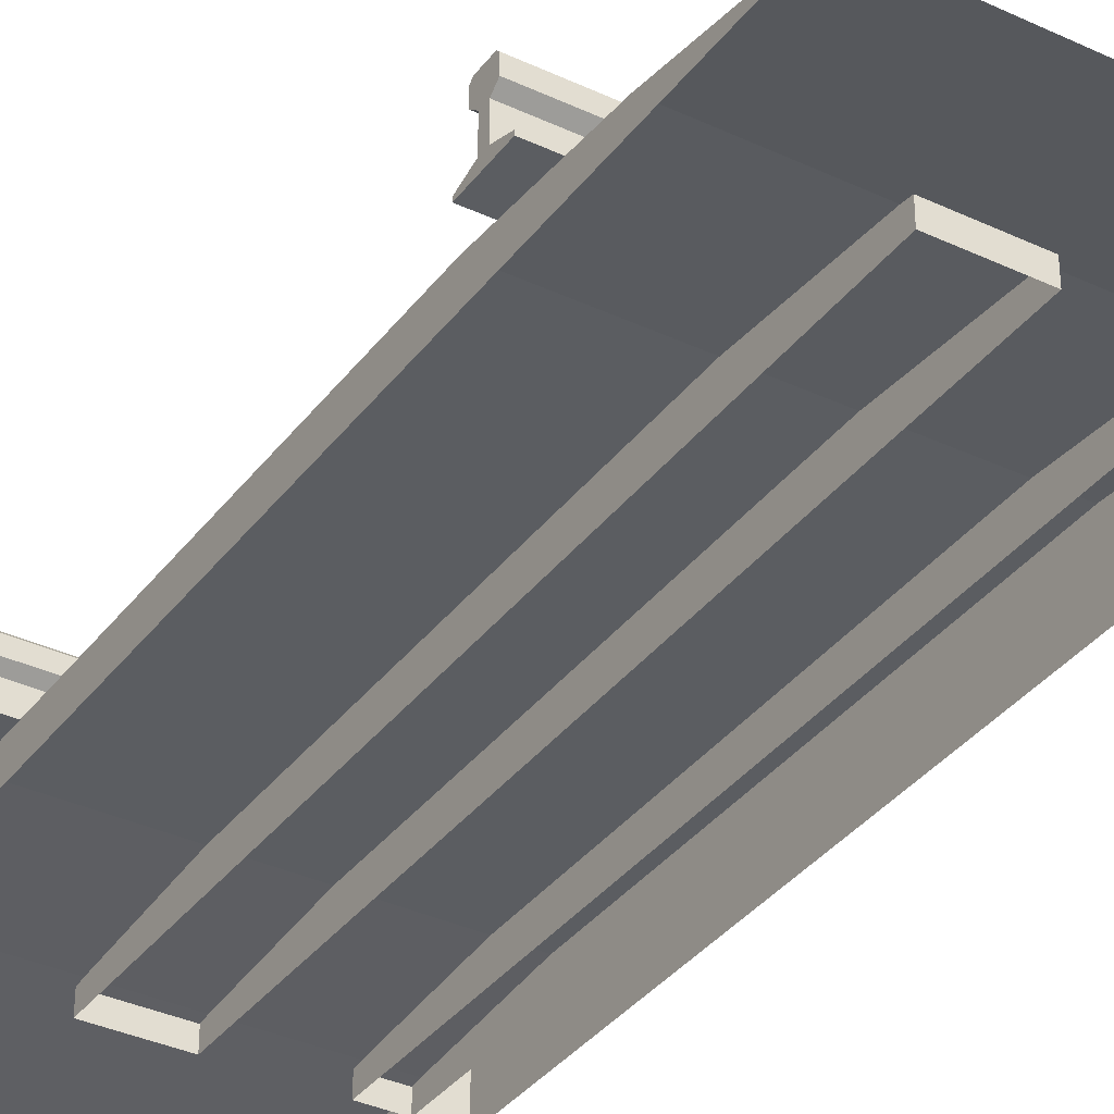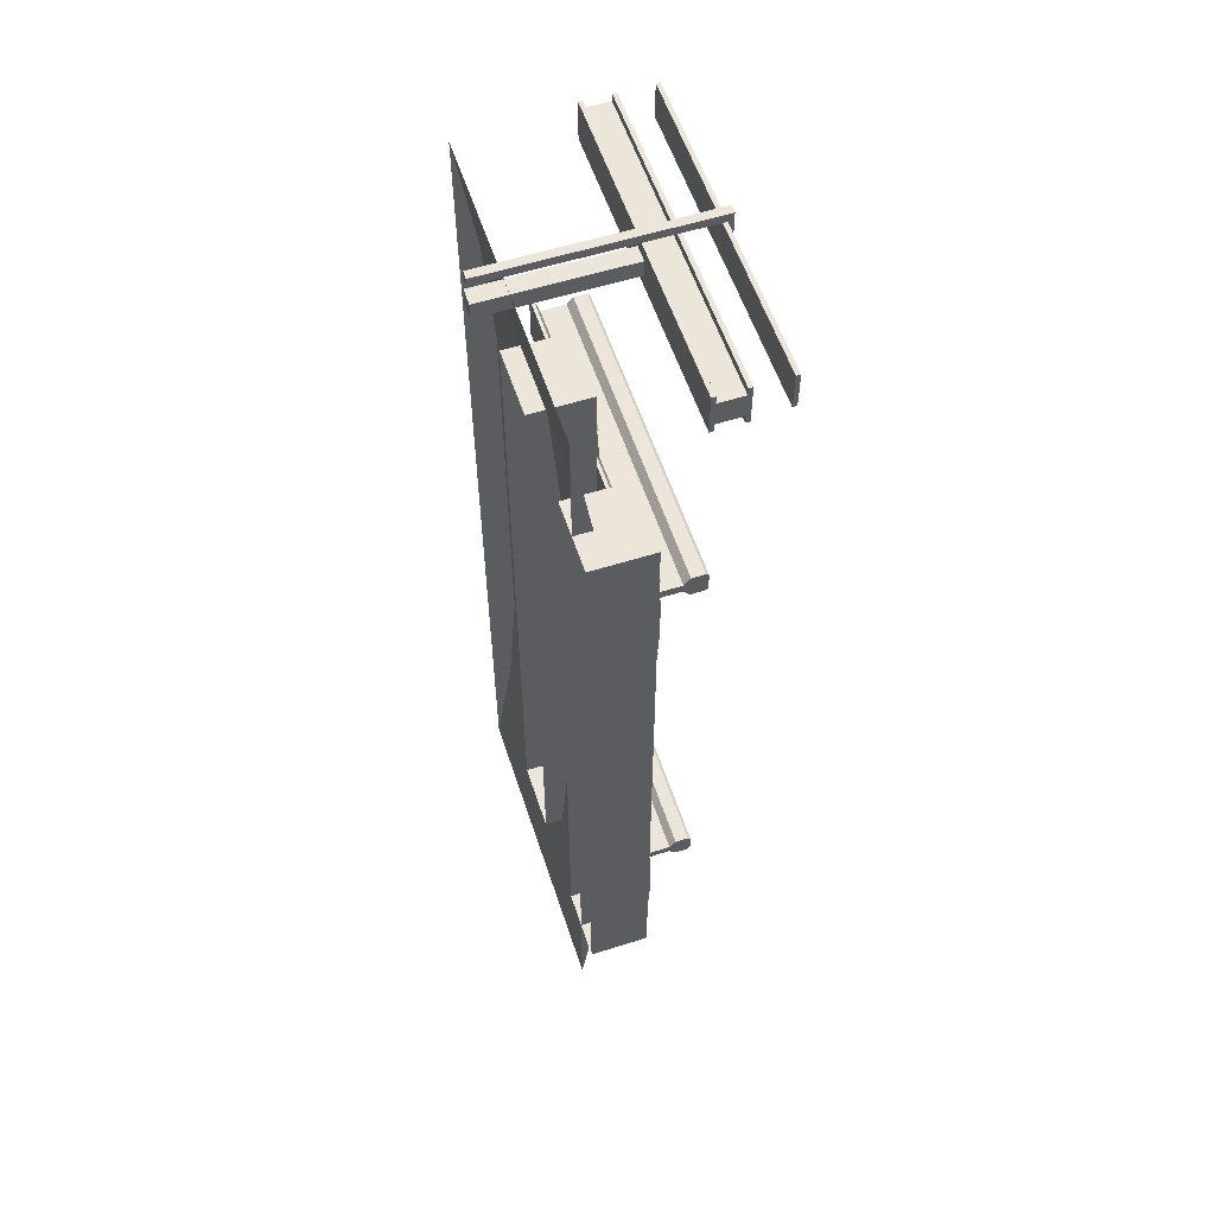
<metadata>
{"format":"obj","ext":"obj","renderer":"f3d","projection":"perspective","resolution":1024,"background":"white","views":[{"elev":-35.6,"azim":-31.8,"up":"+Y"},{"elev":57.3,"azim":71.8,"up":"+Z"}]}
</metadata>
<code>
o RAIL_BASE_Cube.001
v -0.5 0 0.7
v -0.5 0.09 0.7
v 0.5 0 0.7
v 0.5 0.09 0.7
v -0.5 0 1.1
v -0.5 0.06 1.1
v 0.5 0.06 1.1
v 0.5 0 1.1
v -0.5 0 1.5
v 0.5 0 1.5
v -0.5 0.06 1.1
v 0.5 0.06 1.1
v -0.5 0 1.5
v 0.5 0 1.5
v -0.5 0 -0.7
v -0.5 0.09 -0.7
v -0.5 0 0
v -0.5 0.09 0
v 0.5 0 -0.7
v 0.5 0.09 -0.7
v 0.5 0 0
v 0.5 0.09 0
v -0.5 0 -1.1
v -0.5 0.06 -1.1
v 0.5 0.06 -1.1
v 0.5 0 -1.1
v -0.5 0 -1.5
v 0.5 0 -1.5
v -0.5 0.06 -1.1
v 0.5 0.06 -1.1
v -0.5 0 -1.5
v 0.5 0 -1.5
f 2 17 1
f 22 3 21
f 1 6 2
f 18 4 22
f 2 7 4
f 3 7 8
f 6 5 9
f 8 7 10
f 11 14 12
f 17 16 15
f 19 22 21
f 24 15 16
f 20 18 22
f 25 16 20
f 19 25 20
f 24 27 23
f 26 28 25
f 32 29 30
f 2 18 17
f 22 4 3
f 1 5 6
f 18 2 4
f 2 6 7
f 3 4 7
f 11 13 14
f 17 18 16
f 19 20 22
f 24 23 15
f 20 16 18
f 25 24 16
f 19 26 25
f 32 31 29
o RAIL_LEFT_Cube.002
v -0.5005 0.3183 0.7936
v -0.5005 0.3183 0.7176
v 0.4995 0.3183 0.7936
v 0.4995 0.3183 0.7176
v -0.5005 0.2983 0.7416
v -0.5005 0.2983 0.7696
v 0.4995 0.2983 0.7416
v 0.4995 0.2983 0.7696
v -0.5005 0.2203 0.7416
v -0.5005 0.2203 0.7696
v 0.4995 0.2203 0.7416
v 0.4995 0.2203 0.7696
v -0.5005 0.2003 0.6796
v -0.5005 0.2003 0.8316
v 0.4995 0.2003 0.6796
v 0.4995 0.2003 0.8316
v -0.5005 0.1903 0.6796
v -0.5005 0.1903 0.8316
v 0.4995 0.1903 0.6796
v 0.4995 0.1903 0.8316
v -0.5005 0.3593 0.7936
v -0.5005 0.3683 0.7846
v -0.5005 0.3683 0.7266
v -0.5005 0.3593 0.7176
v 0.4995 0.3683 0.7846
v 0.4995 0.3593 0.7936
v 0.4995 0.3593 0.7176
v 0.4995 0.3683 0.7266
v -0.5005 0.3683 0.7266
v -0.5005 0.3593 0.7176
v 0.4995 0.3593 0.7176
v 0.4995 0.3683 0.7266
f 55 57 60
f 57 58 35
f 55 56 34
f 33 40 35
f 56 36 34
f 40 43 39
f 36 37 34
f 34 38 33
f 35 39 36
f 42 48 44
f 37 42 38
f 38 44 40
f 39 41 37
f 48 51 47
f 43 45 41
f 44 47 43
f 41 46 42
f 51 50 49
f 45 50 46
f 46 52 48
f 47 49 45
f 54 58 57
f 58 33 35
f 64 62 61
f 55 54 57
f 35 36 60
f 36 59 60
f 60 57 35
f 34 33 54
f 33 53 54
f 54 55 34
f 33 38 40
f 56 59 36
f 40 44 43
f 36 39 37
f 34 37 38
f 35 40 39
f 42 46 48
f 37 41 42
f 38 42 44
f 39 43 41
f 48 52 51
f 43 47 45
f 44 48 47
f 41 45 46
f 51 52 50
f 45 49 50
f 46 50 52
f 47 51 49
f 54 53 58
f 58 53 33
f 64 63 62
o RAIL_BASE.005_Cube.003
v -0.08 0.19 0.69
v -0.08 0.207 0.69
v 0.08 0.19 0.69
v 0.08 0.207 0.69
v -0.08 0.2 0.566
v -0.08 0.19 0.566
v 0.08 0.19 0.566
v 0.08 0.2 0.566
v -0.08 0.19 0.76
v -0.08 0.207 0.76
v -0.08 0.19 0.83
v -0.08 0.207 0.83
v 0.08 0.19 0.76
v 0.08 0.207 0.76
v 0.08 0.19 0.83
v 0.08 0.207 0.83
v -0.08 0.2 0.954
v -0.08 0.19 0.954
v 0.08 0.19 0.954
v 0.08 0.2 0.954
v 0.42 0.19 0.69
v 0.42 0.207 0.69
v 0.58 0.19 0.69
v 0.58 0.207 0.69
v 0.42 0.2 0.566
v 0.42 0.19 0.566
v 0.58 0.19 0.566
v 0.58 0.2 0.566
v 0.42 0.19 0.76
v 0.42 0.207 0.76
v 0.42 0.19 0.83
v 0.42 0.207 0.83
v 0.58 0.19 0.76
v 0.58 0.207 0.76
v 0.58 0.19 0.83
v 0.58 0.207 0.83
v 0.42 0.2 0.954
v 0.42 0.19 0.954
v 0.58 0.19 0.954
v 0.58 0.2 0.954
v -0.06 0.1985 0.92
v -0.06 0.2085 0.92
v -0.048 0.1985 0.932
v -0.048 0.2085 0.932
v -0.06 0.1985 0.944
v -0.06 0.2085 0.944
v -0.072 0.1985 0.932
v -0.072 0.2085 0.932
v 0.06 0.1985 0.92
v 0.06 0.2085 0.92
v 0.072 0.1985 0.932
v 0.072 0.2085 0.932
v 0.06 0.1985 0.944
v 0.06 0.2085 0.944
v 0.048 0.1985 0.932
v 0.048 0.2085 0.932
v -0.06 0.1985 0.6
v -0.06 0.2085 0.6
v -0.048 0.1985 0.588
v -0.048 0.2085 0.588
v -0.06 0.1985 0.576
v -0.06 0.2085 0.576
v -0.072 0.1985 0.588
v -0.072 0.2085 0.588
v 0.06 0.1985 0.6
v 0.06 0.2085 0.6
v 0.072 0.1985 0.588
v 0.072 0.2085 0.588
v 0.06 0.1985 0.576
v 0.06 0.2085 0.576
v 0.048 0.1985 0.588
v 0.048 0.2085 0.588
v 0.44 0.1985 0.92
v 0.44 0.2085 0.92
v 0.452 0.1985 0.932
v 0.452 0.2085 0.932
v 0.44 0.1985 0.944
v 0.44 0.2085 0.944
v 0.428 0.1985 0.932
v 0.428 0.2085 0.932
v 0.56 0.1985 0.92
v 0.56 0.2085 0.92
v 0.572 0.1985 0.932
v 0.572 0.2085 0.932
v 0.56 0.1985 0.944
v 0.56 0.2085 0.944
v 0.548 0.1985 0.932
v 0.548 0.2085 0.932
v 0.44 0.1985 0.6
v 0.44 0.2085 0.6
v 0.452 0.1985 0.588
v 0.452 0.2085 0.588
v 0.44 0.1985 0.576
v 0.44 0.2085 0.576
v 0.428 0.1985 0.588
v 0.428 0.2085 0.588
v 0.56 0.1985 0.6
v 0.56 0.2085 0.6
v 0.572 0.1985 0.588
v 0.572 0.2085 0.588
v 0.56 0.1985 0.576
v 0.56 0.2085 0.576
v 0.548 0.1985 0.588
v 0.548 0.2085 0.588
v -0.08 0.19 -0.69
v -0.08 0.207 -0.69
v 0.08 0.19 -0.69
v 0.08 0.207 -0.69
v -0.08 0.2 -0.566
v -0.08 0.19 -0.566
v 0.08 0.19 -0.566
v 0.08 0.2 -0.566
v -0.08 0.19 -0.76
v -0.08 0.207 -0.76
v -0.08 0.19 -0.83
v -0.08 0.207 -0.83
v 0.08 0.19 -0.76
v 0.08 0.207 -0.76
v 0.08 0.19 -0.83
v 0.08 0.207 -0.83
v -0.08 0.2 -0.954
v -0.08 0.19 -0.954
v 0.08 0.19 -0.954
v 0.08 0.2 -0.954
v 0.42 0.19 -0.69
v 0.42 0.207 -0.69
v 0.58 0.19 -0.69
v 0.58 0.207 -0.69
v 0.42 0.2 -0.566
v 0.42 0.19 -0.566
v 0.58 0.19 -0.566
v 0.58 0.2 -0.566
v 0.42 0.19 -0.76
v 0.42 0.207 -0.76
v 0.42 0.19 -0.83
v 0.42 0.207 -0.83
v 0.58 0.19 -0.76
v 0.58 0.207 -0.76
v 0.58 0.19 -0.83
v 0.58 0.207 -0.83
v 0.42 0.2 -0.954
v 0.42 0.19 -0.954
v 0.58 0.19 -0.954
v 0.58 0.2 -0.954
v -0.06 0.1985 -0.92
v -0.06 0.2085 -0.92
v -0.048 0.1985 -0.932
v -0.048 0.2085 -0.932
v -0.06 0.1985 -0.944
v -0.06 0.2085 -0.944
v -0.072 0.1985 -0.932
v -0.072 0.2085 -0.932
v 0.06 0.1985 -0.92
v 0.06 0.2085 -0.92
v 0.072 0.1985 -0.932
v 0.072 0.2085 -0.932
v 0.06 0.1985 -0.944
v 0.06 0.2085 -0.944
v 0.048 0.1985 -0.932
v 0.048 0.2085 -0.932
v -0.06 0.1985 -0.6
v -0.06 0.2085 -0.6
v -0.048 0.1985 -0.588
v -0.048 0.2085 -0.588
v -0.06 0.1985 -0.576
v -0.06 0.2085 -0.576
v -0.072 0.1985 -0.588
v -0.072 0.2085 -0.588
v 0.06 0.1985 -0.6
v 0.06 0.2085 -0.6
v 0.072 0.1985 -0.588
v 0.072 0.2085 -0.588
v 0.06 0.1985 -0.576
v 0.06 0.2085 -0.576
v 0.048 0.1985 -0.588
v 0.048 0.2085 -0.588
v 0.44 0.1985 -0.92
v 0.44 0.2085 -0.92
v 0.452 0.1985 -0.932
v 0.452 0.2085 -0.932
v 0.44 0.1985 -0.944
v 0.44 0.2085 -0.944
v 0.428 0.1985 -0.932
v 0.428 0.2085 -0.932
v 0.56 0.1985 -0.92
v 0.56 0.2085 -0.92
v 0.572 0.1985 -0.932
v 0.572 0.2085 -0.932
v 0.56 0.1985 -0.944
v 0.56 0.2085 -0.944
v 0.548 0.1985 -0.932
v 0.548 0.2085 -0.932
v 0.44 0.1985 -0.6
v 0.44 0.2085 -0.6
v 0.452 0.1985 -0.588
v 0.452 0.2085 -0.588
v 0.44 0.1985 -0.576
v 0.44 0.2085 -0.576
v 0.428 0.1985 -0.588
v 0.428 0.2085 -0.588
v 0.56 0.1985 -0.6
v 0.56 0.2085 -0.6
v 0.572 0.1985 -0.588
v 0.572 0.2085 -0.588
v 0.56 0.1985 -0.576
v 0.56 0.2085 -0.576
v 0.548 0.1985 -0.588
v 0.548 0.2085 -0.588
f 74 65 73
f 68 69 66
f 68 77 67
f 67 73 65
f 66 78 68
f 69 71 70
f 65 69 70
f 67 72 68
f 65 71 67
f 75 74 73
f 81 80 76
f 77 80 79
f 73 78 77
f 73 79 75
f 78 76 80
f 83 81 82
f 75 81 76
f 84 79 80
f 83 75 79
f 94 85 93
f 88 89 86
f 88 97 87
f 87 93 85
f 86 98 88
f 89 91 90
f 85 89 90
f 87 92 88
f 85 91 87
f 95 94 93
f 101 100 96
f 97 100 99
f 93 98 97
f 93 99 95
f 98 96 100
f 103 101 102
f 95 101 96
f 104 99 100
f 103 95 99
f 106 107 105
f 108 109 107
f 106 110 108
f 110 111 109
f 112 105 111
f 105 109 111
f 114 115 113
f 116 117 115
f 114 118 116
f 118 119 117
f 120 113 119
f 113 117 119
f 123 122 121
f 125 124 123
f 126 122 124
f 127 126 125
f 121 128 127
f 121 125 123
f 131 130 129
f 133 132 131
f 134 130 132
f 135 134 133
f 129 136 135
f 135 131 129
f 138 139 137
f 140 141 139
f 140 144 142
f 142 143 141
f 144 137 143
f 139 143 137
f 146 147 145
f 148 149 147
f 146 150 148
f 150 151 149
f 152 145 151
f 145 149 151
f 155 154 153
f 157 156 155
f 156 160 154
f 159 158 157
f 153 160 159
f 159 155 153
f 163 162 161
f 165 164 163
f 166 162 164
f 167 166 165
f 161 168 167
f 161 165 163
f 169 178 177
f 173 172 170
f 181 172 171
f 177 171 169
f 182 170 172
f 175 173 174
f 169 173 170
f 176 171 172
f 175 169 171
f 178 179 177
f 184 185 180
f 184 181 183
f 182 177 181
f 183 177 179
f 180 182 184
f 185 187 186
f 179 185 186
f 183 188 184
f 179 187 183
f 189 198 197
f 193 192 190
f 201 192 191
f 197 191 189
f 202 190 192
f 195 193 194
f 189 193 190
f 196 191 192
f 195 189 191
f 198 199 197
f 204 205 200
f 204 201 203
f 202 197 201
f 203 197 199
f 200 202 204
f 205 207 206
f 199 205 206
f 203 208 204
f 199 207 203
f 211 210 209
f 213 212 211
f 214 210 212
f 215 214 213
f 209 216 215
f 209 213 211
f 219 218 217
f 221 220 219
f 222 218 220
f 223 222 221
f 217 224 223
f 223 219 217
f 226 227 225
f 228 229 227
f 226 230 228
f 230 231 229
f 232 225 231
f 225 229 231
f 234 235 233
f 236 237 235
f 234 238 236
f 238 239 237
f 240 233 239
f 233 237 239
f 243 242 241
f 245 244 243
f 244 248 242
f 247 246 245
f 241 248 247
f 247 243 241
f 251 250 249
f 253 252 251
f 254 250 252
f 255 254 253
f 249 256 255
f 249 253 251
f 258 259 257
f 260 261 259
f 260 264 262
f 262 263 261
f 264 257 263
f 259 263 257
f 266 267 265
f 268 269 267
f 266 270 268
f 270 271 269
f 272 265 271
f 265 269 271
f 74 66 65
f 68 72 69
f 68 78 77
f 67 77 73
f 66 74 78
f 69 72 71
f 65 66 69
f 67 71 72
f 65 70 71
f 75 76 74
f 81 84 80
f 77 78 80
f 73 74 78
f 73 77 79
f 78 74 76
f 83 84 81
f 75 82 81
f 84 83 79
f 83 82 75
f 94 86 85
f 88 92 89
f 88 98 97
f 87 97 93
f 86 94 98
f 89 92 91
f 85 86 89
f 87 91 92
f 85 90 91
f 95 96 94
f 101 104 100
f 97 98 100
f 93 94 98
f 93 97 99
f 98 94 96
f 103 104 101
f 95 102 101
f 104 103 99
f 103 102 95
f 106 108 107
f 108 110 109
f 106 112 110
f 110 112 111
f 112 106 105
f 105 107 109
f 114 116 115
f 116 118 117
f 114 120 118
f 118 120 119
f 120 114 113
f 113 115 117
f 123 124 122
f 125 126 124
f 126 128 122
f 127 128 126
f 121 122 128
f 121 127 125
f 131 132 130
f 133 134 132
f 134 136 130
f 135 136 134
f 129 130 136
f 135 133 131
f 138 140 139
f 140 142 141
f 140 138 144
f 142 144 143
f 144 138 137
f 139 141 143
f 146 148 147
f 148 150 149
f 146 152 150
f 150 152 151
f 152 146 145
f 145 147 149
f 155 156 154
f 157 158 156
f 156 158 160
f 159 160 158
f 153 154 160
f 159 157 155
f 163 164 162
f 165 166 164
f 166 168 162
f 167 168 166
f 161 162 168
f 161 167 165
f 169 170 178
f 173 176 172
f 181 182 172
f 177 181 171
f 182 178 170
f 175 176 173
f 169 174 173
f 176 175 171
f 175 174 169
f 178 180 179
f 184 188 185
f 184 182 181
f 182 178 177
f 183 181 177
f 180 178 182
f 185 188 187
f 179 180 185
f 183 187 188
f 179 186 187
f 189 190 198
f 193 196 192
f 201 202 192
f 197 201 191
f 202 198 190
f 195 196 193
f 189 194 193
f 196 195 191
f 195 194 189
f 198 200 199
f 204 208 205
f 204 202 201
f 202 198 197
f 203 201 197
f 200 198 202
f 205 208 207
f 199 200 205
f 203 207 208
f 199 206 207
f 211 212 210
f 213 214 212
f 214 216 210
f 215 216 214
f 209 210 216
f 209 215 213
f 219 220 218
f 221 222 220
f 222 224 218
f 223 224 222
f 217 218 224
f 223 221 219
f 226 228 227
f 228 230 229
f 226 232 230
f 230 232 231
f 232 226 225
f 225 227 229
f 234 236 235
f 236 238 237
f 234 240 238
f 238 240 239
f 240 234 233
f 233 235 237
f 243 244 242
f 245 246 244
f 244 246 248
f 247 248 246
f 241 242 248
f 247 245 243
f 251 252 250
f 253 254 252
f 254 256 250
f 255 256 254
f 249 250 256
f 249 255 253
f 258 260 259
f 260 262 261
f 260 258 264
f 262 264 263
f 264 258 257
f 259 261 263
f 266 268 267
f 268 270 269
f 266 272 270
f 270 272 271
f 272 266 265
f 265 267 269
o RAIL_BASE.003_RAIL_BASE.006
v -0.11 -0 1.128
v -0.11 0.19 1.128
v -0.11 0 -1.128
v -0.11 0.19 -1.128
v 0.39 -0 1.128
v 0.39 0.19 1.128
v 0.39 0 -1.128
v 0.39 0.19 -1.128
v 0.11 -0 1.128
v 0.11 0.19 1.128
v 0.11 0 -1.128
v 0.11 0.19 -1.128
v 0.11 0.19 0
v 0.11 -0 -0
v 0.61 -0 1.128
v 0.61 0.19 1.128
v 0.61 0 -1.128
v 0.61 0.19 -1.128
v 0.61 0.19 0
v 0.61 -0 -0
f 276 273 274
f 280 277 278
f 286 282 281
f 284 286 283
f 292 288 287
f 290 292 289
f 276 275 273
f 280 279 277
f 286 285 282
f 284 285 286
f 292 291 288
f 290 291 292
o RAIL_BASE.002_RAIL_BASE.007
v 0.39 0.19 1.128
v 0.61 0.19 1.128
v 0.39 0.19 -1.128
v 0.61 0.19 -1.128
v 0.61 0.19 0
v 0.39 -0 1.128
v 0.39 0.19 1.128
v 0.61 -0 1.128
v 0.61 0.19 1.128
v 0.39 0 -1.128
v 0.39 0.19 -1.128
v 0.61 0 -1.128
v 0.61 0.19 -1.128
f 293 294 297
f 301 298 300
f 302 305 304
f 297 296 295
f 295 293 297
f 301 299 298
f 302 303 305
o RAIL_BASE.004_RAIL_BASE.008
v -0.11 0.19 1.128
v 0.11 0.19 1.128
v -0.11 0.19 -1.128
v 0.11 0.19 -1.128
v 0.11 0.19 0
v -0.11 -0 1.128
v -0.11 0.19 1.128
v 0.11 -0 1.128
v 0.11 0.19 1.128
v -0.11 0 -1.128
v -0.11 0.19 -1.128
v 0.11 0 -1.128
v 0.11 0.19 -1.128
f 306 307 310
f 314 311 313
f 315 318 317
f 310 309 308
f 308 306 310
f 314 312 311
f 315 316 318
o RAIL_RIGHT_Cube.010
v -0.5005 0.3183 -0.7936
v -0.5005 0.3183 -0.7176
v 0.4995 0.3183 -0.7936
v 0.4995 0.3183 -0.7176
v -0.5005 0.2983 -0.7416
v -0.5005 0.2983 -0.7696
v 0.4995 0.2983 -0.7416
v 0.4995 0.2983 -0.7696
v -0.5005 0.2203 -0.7416
v -0.5005 0.2203 -0.7696
v 0.4995 0.2203 -0.7416
v 0.4995 0.2203 -0.7696
v -0.5005 0.2003 -0.6796
v -0.5005 0.2003 -0.8316
v 0.4995 0.2003 -0.6796
v 0.4995 0.2003 -0.8316
v -0.5005 0.1903 -0.6796
v -0.5005 0.1903 -0.8316
v 0.4995 0.1903 -0.6796
v 0.4995 0.1903 -0.8316
v -0.5005 0.3593 -0.7936
v -0.5005 0.3683 -0.7846
v -0.5005 0.3683 -0.7266
v -0.5005 0.3593 -0.7176
v 0.4995 0.3683 -0.7846
v 0.4995 0.3593 -0.7936
v 0.4995 0.3593 -0.7176
v 0.4995 0.3683 -0.7266
v -0.5005 0.3683 -0.7266
v -0.5005 0.3593 -0.7176
v 0.4995 0.3593 -0.7176
v 0.4995 0.3683 -0.7266
f 343 341 346
f 343 346 321
f 341 340 320
f 326 319 321
f 322 342 320
f 329 326 325
f 323 322 320
f 324 320 319
f 325 321 322
f 334 328 330
f 328 323 324
f 330 324 326
f 327 325 323
f 337 334 333
f 331 329 327
f 333 330 329
f 332 327 328
f 336 337 335
f 336 331 332
f 338 332 334
f 335 333 331
f 344 340 343
f 319 344 321
f 348 350 347
f 343 340 341
f 345 322 346
f 322 321 346
f 321 344 343
f 339 319 340
f 319 320 340
f 320 342 341
f 326 324 319
f 322 345 342
f 329 330 326
f 323 325 322
f 324 323 320
f 325 326 321
f 334 332 328
f 328 327 323
f 330 328 324
f 327 329 325
f 337 338 334
f 331 333 329
f 333 334 330
f 332 331 327
f 336 338 337
f 336 335 331
f 338 336 332
f 335 337 333
f 344 339 340
f 319 339 344
f 348 349 350
o RAIL_BASE.006_RAIL_BASE.004
v -0.5 0.4322 1.429
v -0.5 0.3412 1.481
v -0.5 0.4322 1.507
v 0.5 0.3542 1.429
v 0.5 0.4322 1.429
v 0.5 0.3542 1.507
v 0.5 0.3412 1.481
v 0.5 0.4322 1.507
v -0.5 0.4322 1.403
v 0.5 0.4322 1.403
v -0.5 0.4452 1.403
v 0.5 0.4452 1.403
v -0.5 0.4452 1.533
v 0.5 0.4452 1.533
v -0.5 0.4322 1.533
v 0.5 0.4322 1.533
v -0.5 0.3542 1.507
v -0.5 0.3542 1.533
v 0.5 0.3542 1.533
v -0.5 0.3412 1.533
v 0.5 0.3412 1.533
v -0.5 0.3412 1.416
v 0.5 0.3412 1.416
v -0.5 0.3412 1.403
v 0.5 0.3412 1.403
v -0.5 0.3542 1.403
v 0.5 0.3542 1.403
v -0.5 0.3542 1.429
v 0.026 -0.1 1.494
v -0.026 0.3412 1.494
v -0.026 -0.1 1.494
v -1e-06 -0.1 1.442
v -0.026 0.3412 1.442
v -0.026 -0.1 1.442
v 0.026 0.3412 1.494
v 0.026 0.3412 1.442
v -1e-06 0.3412 1.442
v 0.026 -0.1 1.442
v -0.013 0.5622 1.546
v 0.013 -0.1 1.546
v -0.013 -0.1 1.546
v -0.013 0.5752 1.572
v -0.013 0.5752 1.546
v 0.013 -0.1 1.572
v -0.013 -0.1 1.572
v 0.013 0.5622 1.546
v 0.013 0.5752 1.546
v -0.013 0.5752 1.416
v 0.013 0.5752 1.572
v 0.013 0.5622 1.533
v -0.013 0.5622 1.533
v 0.013 0.5622 1.416
v -0.013 0.5622 1.416
v 0.013 0.5752 1.416
v -0.5 0.5492 1.416
v 0.5 0.5622 1.416
v 0.5 0.5492 1.533
v 0.5 0.5492 1.416
v -0.5 0.5492 1.533
v 0.5 0.5622 1.533
v -0.5 0.5622 1.416
v -0.5 0.5622 1.533
f 351 352 353
f 354 351 355
f 356 357 358
f 355 359 360
f 360 361 362
f 362 363 364
f 364 365 366
f 366 353 358
f 358 367 356
f 356 368 369
f 369 370 371
f 371 352 357
f 357 372 373
f 373 374 375
f 375 376 377
f 377 378 354
f 379 380 381
f 379 381 382
f 381 383 384
f 385 386 387
f 388 385 379
f 382 386 388
f 387 384 383
f 389 390 391
f 392 393 389
f 391 394 395
f 390 396 394
f 397 389 393
f 397 398 393
f 392 397 393
f 392 394 399
f 396 400 397
f 400 389 401
f 402 401 403
f 404 403 398
f 402 405 403
f 400 406 402
f 407 400 401
f 408 409 405
f 410 408 406
f 411 409 412
f 401 411 412
f 398 403 401
f 378 376 372
f 372 352 378
f 376 374 372
f 361 359 351
f 378 352 351
f 363 361 351
f 370 368 367
f 353 365 363
f 352 370 367
f 353 363 351
f 352 367 353
f 354 378 351
f 355 360 362
f 362 364 358
f 364 366 358
f 355 362 358
f 356 369 371
f 355 358 357
f 375 377 373
f 354 355 357
f 356 371 357
f 357 373 354
f 377 354 373
f 355 351 359
f 360 359 361
f 362 361 363
f 364 363 365
f 366 365 353
f 358 353 367
f 356 367 368
f 369 368 370
f 371 370 352
f 357 352 372
f 373 372 374
f 375 374 376
f 377 376 378
f 379 385 380
f 384 382 381
f 388 379 382
f 381 380 383
f 387 383 380
f 380 385 387
f 388 386 385
f 382 387 386
f 387 382 384
f 389 396 390
f 389 391 395
f 395 392 389
f 391 390 394
f 399 394 396
f 396 397 399
f 397 396 389
f 397 404 398
f 392 399 397
f 392 395 394
f 404 397 400
f 400 402 404
f 400 396 389
f 402 400 401
f 404 402 403
f 411 403 405
f 402 406 408
f 408 405 402
f 400 410 406
f 412 409 401
f 407 410 400
f 401 409 407
f 408 407 409
f 410 407 408
f 411 405 409
f 401 403 411
f 401 389 393
f 393 398 401

</code>
